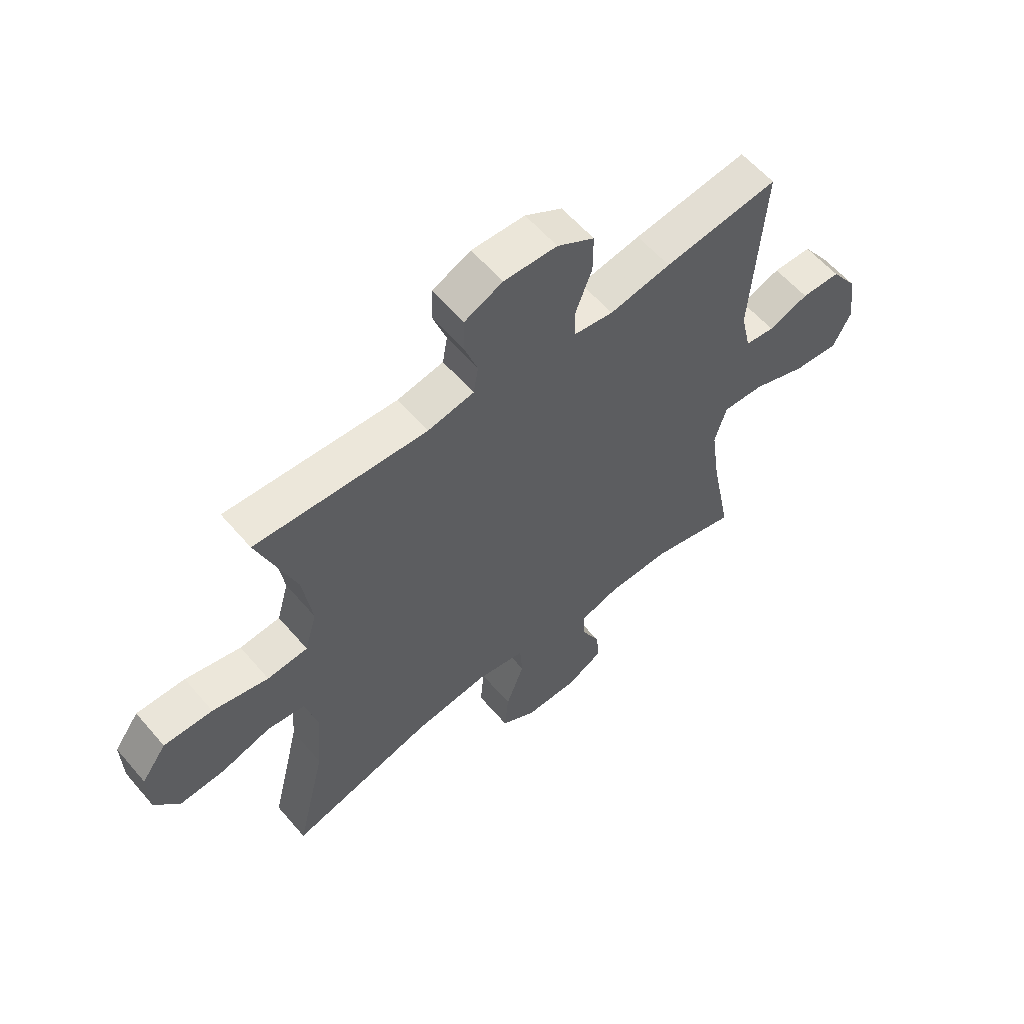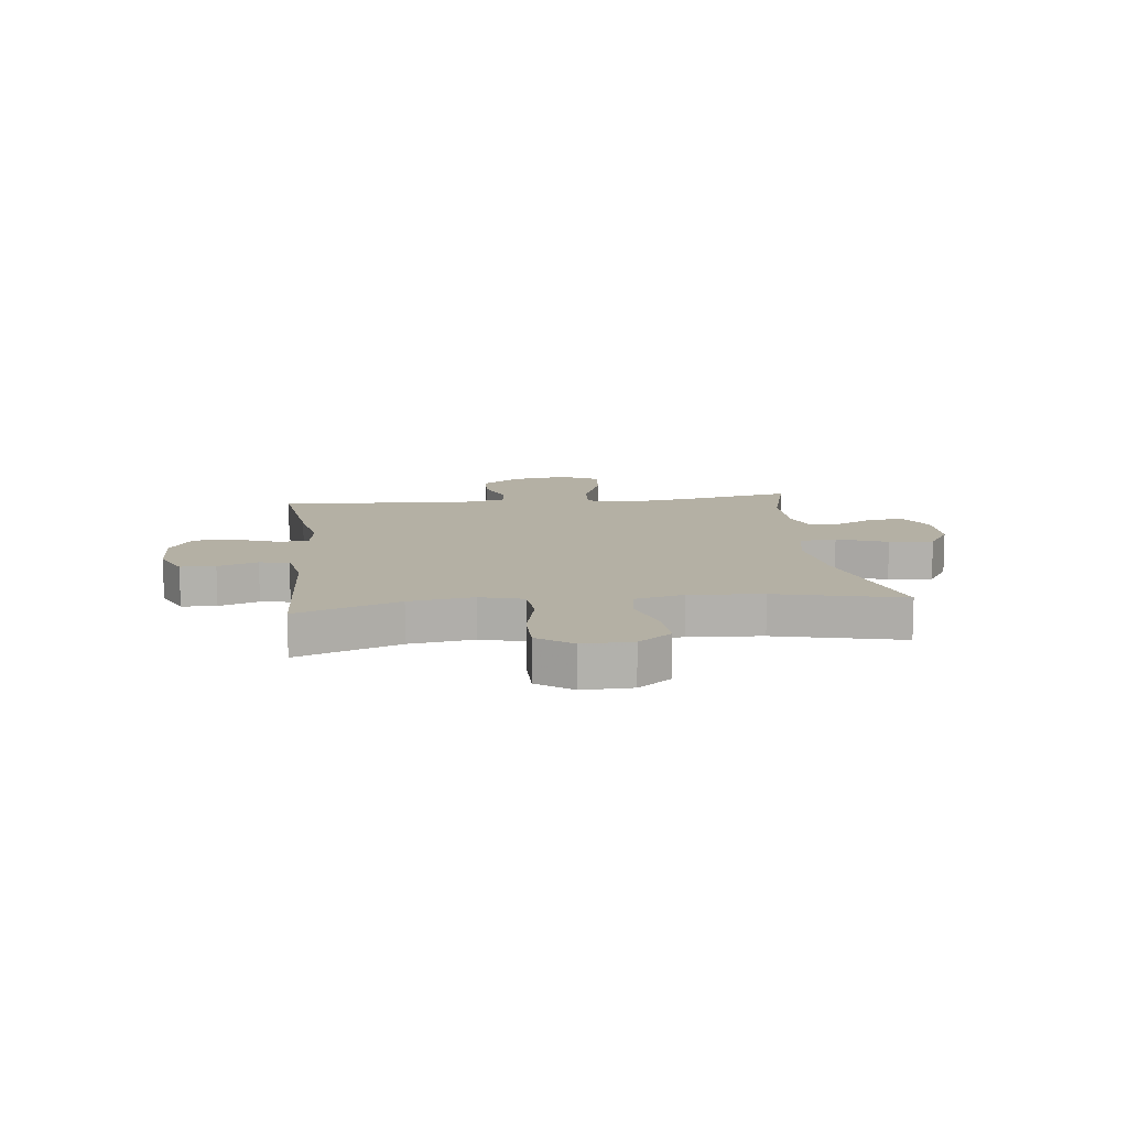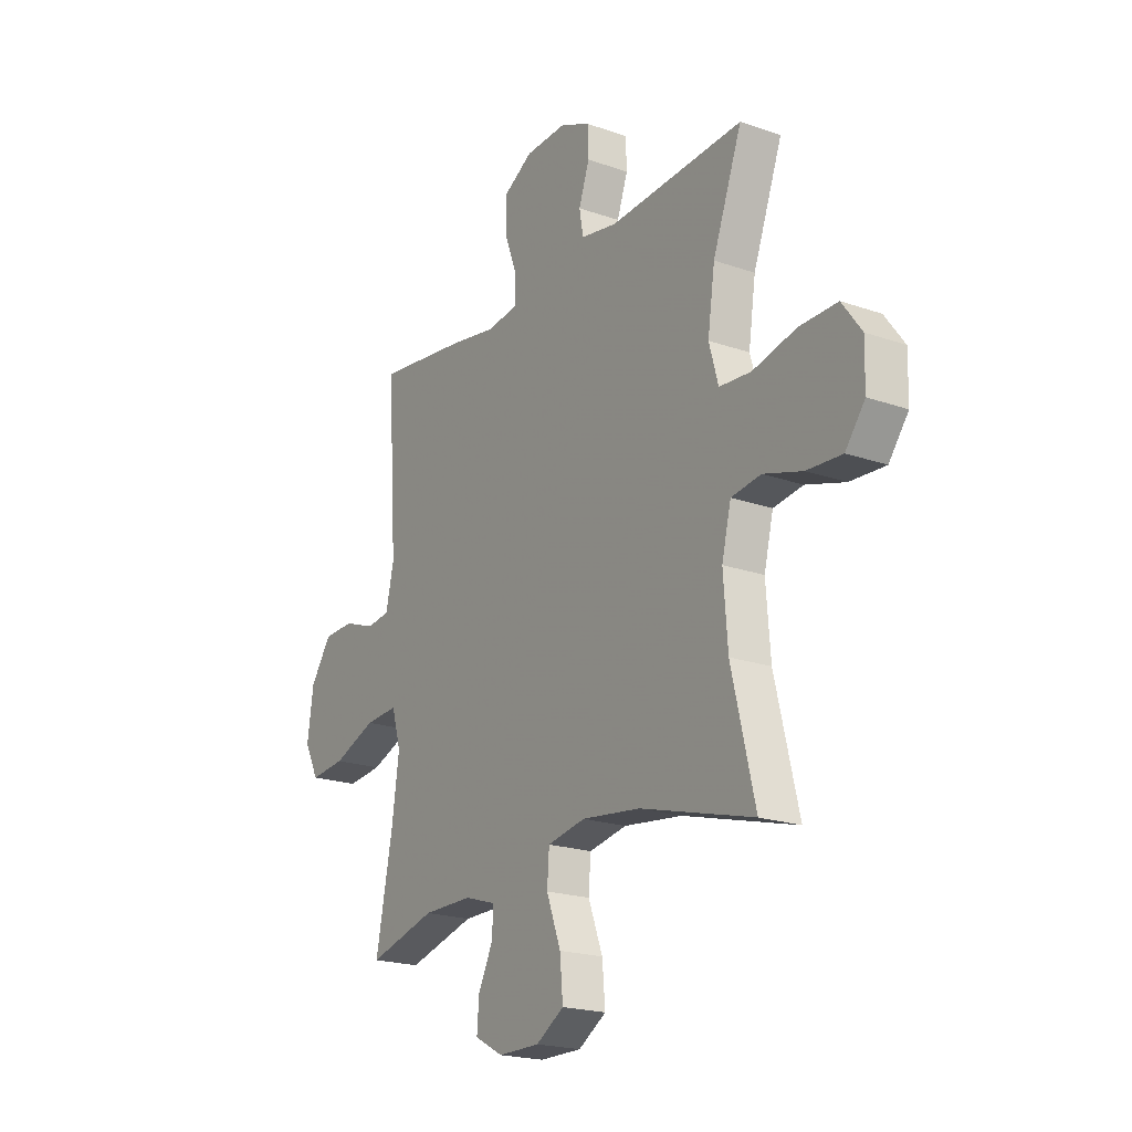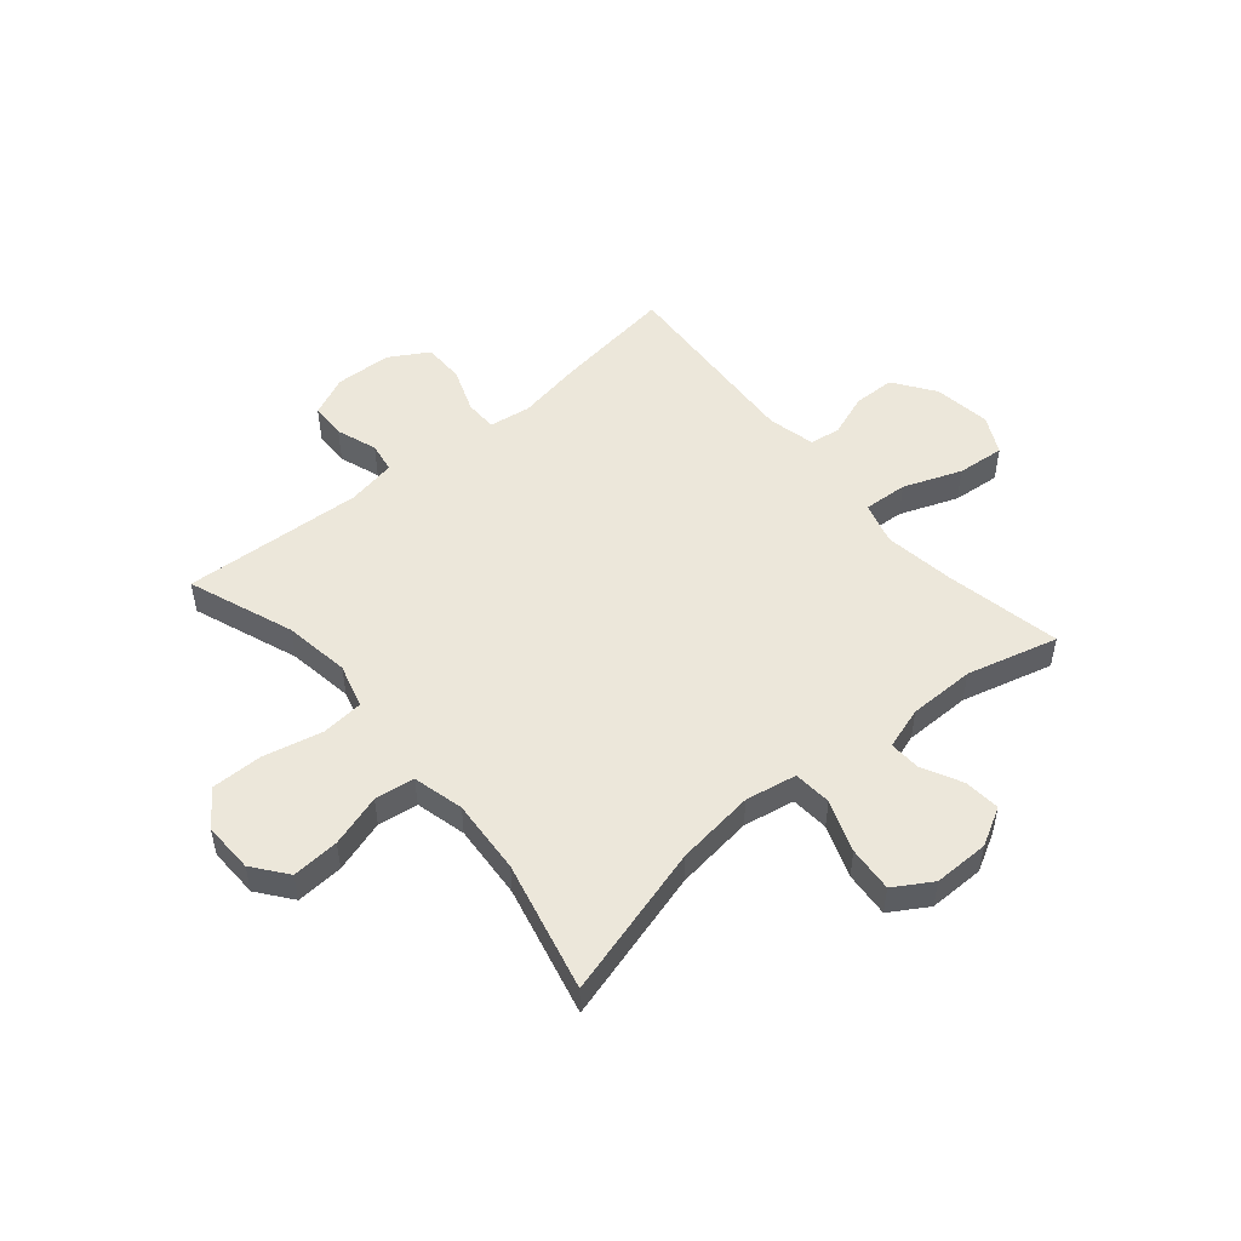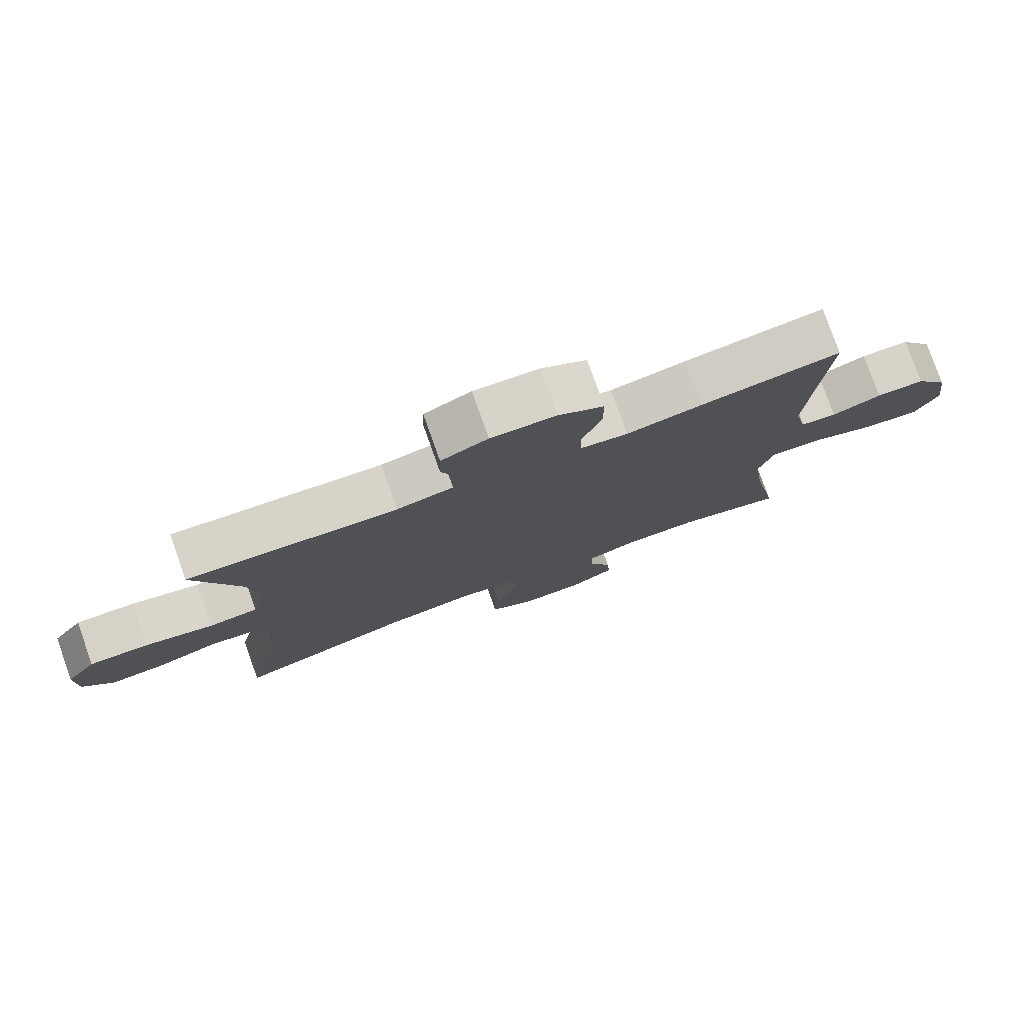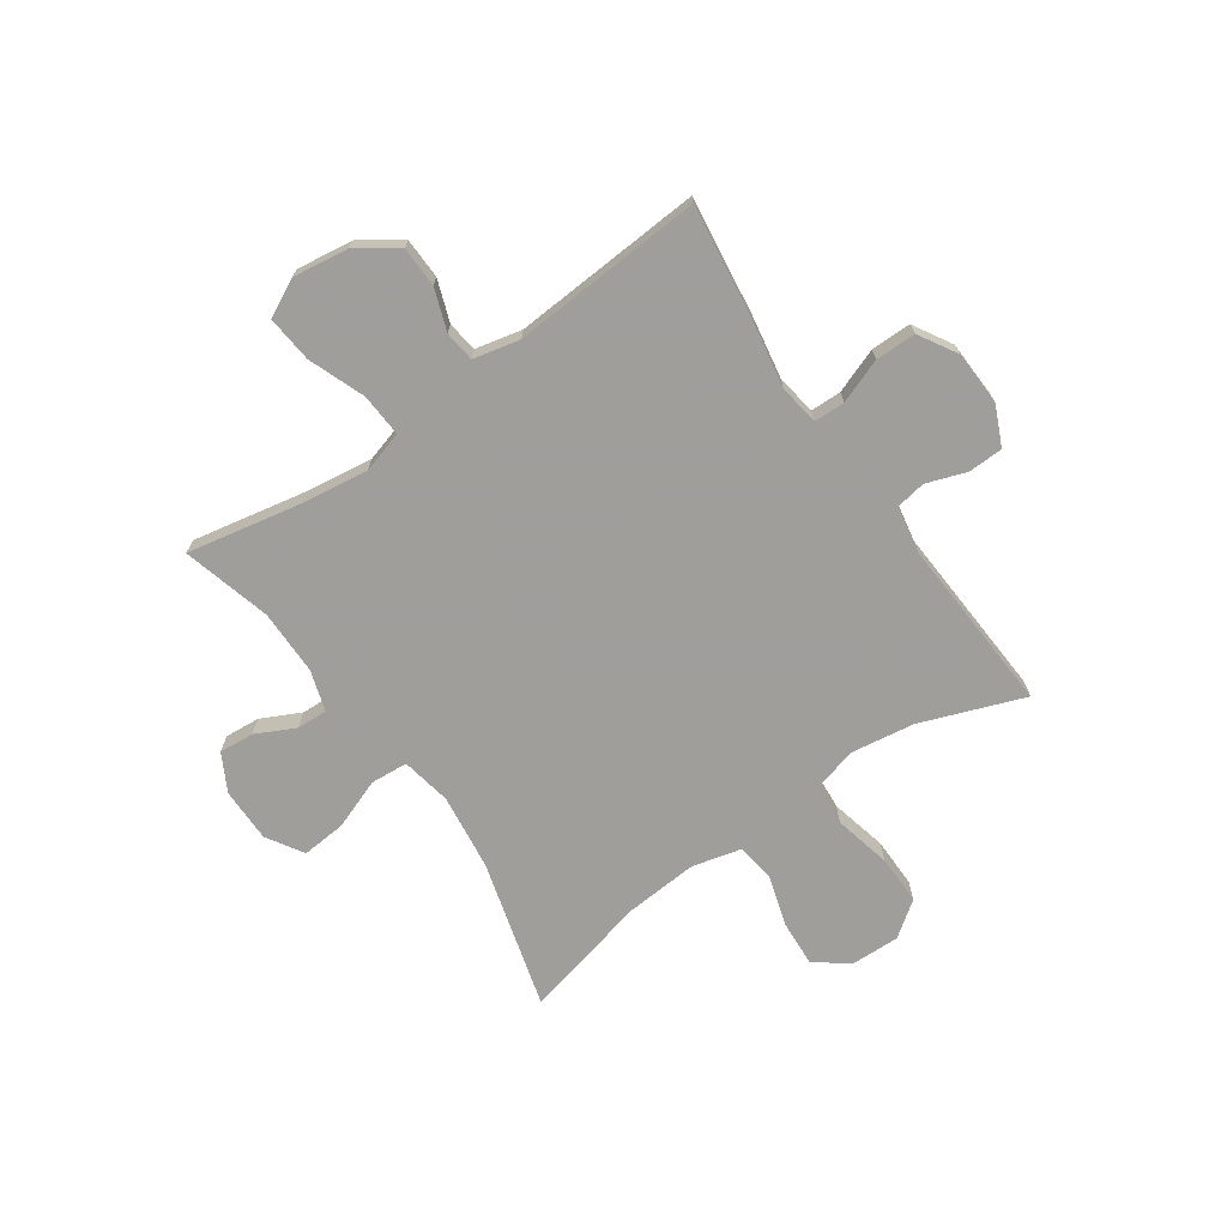
<metadata>
{"format":"obj","ext":"obj","renderer":"f3d","projection":"perspective","resolution":1024,"background":"white","views":[{"elev":59.0,"azim":139.7,"up":"+Z"},{"elev":11.5,"azim":83.2,"up":"+Y"},{"elev":-20.5,"azim":57.5,"up":"+Z"},{"elev":51.0,"azim":139.7,"up":"+Y"},{"elev":78.1,"azim":160.4,"up":"+Z"},{"elev":-70.8,"azim":-55.2,"up":"+Y"}]}
</metadata>
<code>
v -0.5 0.07 -0.5
v -0.46 0.07 -0.295
v -0.443 0.07 -0.173
v -0.465 0.07 -0.098
v -0.543 0.07 -0.103
v -0.645 0.07 -0.142
v -0.729 0.07 -0.15
v -0.763 0.07 -0.083
v -0.749 0.07 0.018
v -0.699 0.07 0.09
v -0.626 0.07 0.092
v -0.551 0.07 0.065
v -0.496 0.07 0.072
v -0.477 0.07 0.156
v -0.5 0.07 0.5
v -0.287 0.07 0.472
v -0.173 0.07 0.452
v -0.1 0.07 0.463
v -0.099 0.07 0.519
v -0.129 0.07 0.599
v -0.129 0.07 0.672
v -0.06 0.07 0.713
v 0.039 0.07 0.717
v 0.11 0.07 0.685
v 0.112 0.07 0.622
v 0.087 0.07 0.55
v 0.096 0.07 0.497
v 0.182 0.07 0.481
v 0.5 0.07 0.5
v 0.431 0.07 0.314
v 0.414 0.07 0.198
v 0.436 0.07 0.12
v 0.511 0.07 0.114
v 0.614 0.07 0.138
v 0.704 0.07 0.139
v 0.75 0.07 0.076
v 0.748 0.07 -0.013
v 0.702 0.07 -0.073
v 0.619 0.07 -0.068
v 0.527 0.07 -0.04
v 0.457 0.07 -0.05
v 0.435 0.07 -0.139
v 0.445 0.07 -0.271
v 0.5 0.07 -0.5
v 0.232 0.07 -0.426
v 0.094 0.07 -0.409
v 0.004 0.07 -0.426
v -0.001 0.07 -0.493
v 0.033 0.07 -0.584
v 0.04 0.07 -0.664
v -0.026 0.07 -0.705
v -0.124 0.07 -0.705
v -0.191 0.07 -0.669
v -0.186 0.07 -0.606
v -0.151 0.07 -0.535
v -0.149 0.07 -0.48
v -0.223 0.07 -0.457
v -0.34 0.07 -0.457
v -0.5 0 -0.5
v -0.46 0 -0.295
v -0.443 0 -0.173
v -0.465 0 -0.098
v -0.543 0 -0.103
v -0.645 0 -0.142
v -0.729 0 -0.15
v -0.763 0 -0.083
v -0.749 0 0.018
v -0.699 0 0.09
v -0.626 0 0.092
v -0.551 0 0.065
v -0.496 0 0.072
v -0.477 0 0.156
v -0.5 0 0.5
v -0.287 0 0.472
v -0.173 0 0.452
v -0.1 0 0.463
v -0.099 0 0.519
v -0.129 0 0.599
v -0.129 0 0.672
v -0.06 0 0.713
v 0.039 0 0.717
v 0.11 0 0.685
v 0.112 0 0.622
v 0.087 0 0.55
v 0.096 0 0.497
v 0.182 0 0.481
v 0.5 0 0.5
v 0.431 0 0.314
v 0.414 0 0.198
v 0.436 0 0.12
v 0.511 0 0.114
v 0.614 0 0.138
v 0.704 0 0.139
v 0.75 0 0.076
v 0.748 0 -0.013
v 0.702 0 -0.073
v 0.619 0 -0.068
v 0.527 0 -0.04
v 0.457 0 -0.05
v 0.435 0 -0.139
v 0.445 0 -0.271
v 0.5 0 -0.5
v 0.232 0 -0.426
v 0.094 0 -0.409
v 0.004 0 -0.426
v -0.001 0 -0.493
v 0.033 0 -0.584
v 0.04 0 -0.664
v -0.026 0 -0.705
v -0.124 0 -0.705
v -0.191 0 -0.669
v -0.186 0 -0.606
v -0.151 0 -0.535
v -0.149 0 -0.48
v -0.223 0 -0.457
v -0.34 0 -0.457
f 52 53 54 55
f 52 55 56
f 51 52 56
f 48 49 50 51
f 47 48 51 56
f 43 44 45
f 42 43 45 46
f 41 42 46 47
f 37 38 39 40
f 35 36 37 40
f 33 34 35 40
f 32 33 40 41
f 31 32 41 47
f 28 29 30
f 27 28 30 31
f 23 24 25 26
f 23 26 27
f 22 23 27
f 19 20 21 22
f 18 19 22 27
f 14 15 16 17
f 13 14 17 18
f 9 10 11 12
f 9 12 13
f 8 9 13
f 5 6 7 8
f 4 5 8 13
f 3 4 13 18
f 58 1 2
f 57 58 2 3
f 31 47 56 57
f 27 31 57
f 3 18 27 57
f 113 112 111 110
f 114 113 110
f 114 110 109
f 109 108 107 106
f 114 109 106 105
f 103 102 101
f 104 103 101 100
f 105 104 100 99
f 98 97 96 95
f 98 95 94 93
f 98 93 92 91
f 99 98 91 90
f 105 99 90 89
f 88 87 86
f 89 88 86 85
f 84 83 82 81
f 85 84 81
f 85 81 80
f 80 79 78 77
f 85 80 77 76
f 75 74 73 72
f 76 75 72 71
f 70 69 68 67
f 71 70 67
f 71 67 66
f 66 65 64 63
f 71 66 63 62
f 76 71 62 61
f 60 59 116
f 61 60 116 115
f 115 114 105 89
f 115 89 85
f 115 85 76 61
f 1 59 60 2
f 2 60 61 3
f 3 61 62 4
f 4 62 63 5
f 5 63 64 6
f 6 64 65 7
f 7 65 66 8
f 8 66 67 9
f 9 67 68 10
f 10 68 69 11
f 11 69 70 12
f 12 70 71 13
f 13 71 72 14
f 14 72 73 15
f 15 73 74 16
f 16 74 75 17
f 17 75 76 18
f 18 76 77 19
f 19 77 78 20
f 20 78 79 21
f 21 79 80 22
f 22 80 81 23
f 23 81 82 24
f 24 82 83 25
f 25 83 84 26
f 26 84 85 27
f 27 85 86 28
f 28 86 87 29
f 29 87 88 30
f 30 88 89 31
f 31 89 90 32
f 32 90 91 33
f 33 91 92 34
f 34 92 93 35
f 35 93 94 36
f 36 94 95 37
f 37 95 96 38
f 38 96 97 39
f 39 97 98 40
f 40 98 99 41
f 41 99 100 42
f 42 100 101 43
f 43 101 102 44
f 44 102 103 45
f 45 103 104 46
f 46 104 105 47
f 47 105 106 48
f 48 106 107 49
f 49 107 108 50
f 50 108 109 51
f 51 109 110 52
f 52 110 111 53
f 53 111 112 54
f 54 112 113 55
f 55 113 114 56
f 56 114 115 57
f 57 115 116 58
f 58 116 59 1

</code>
